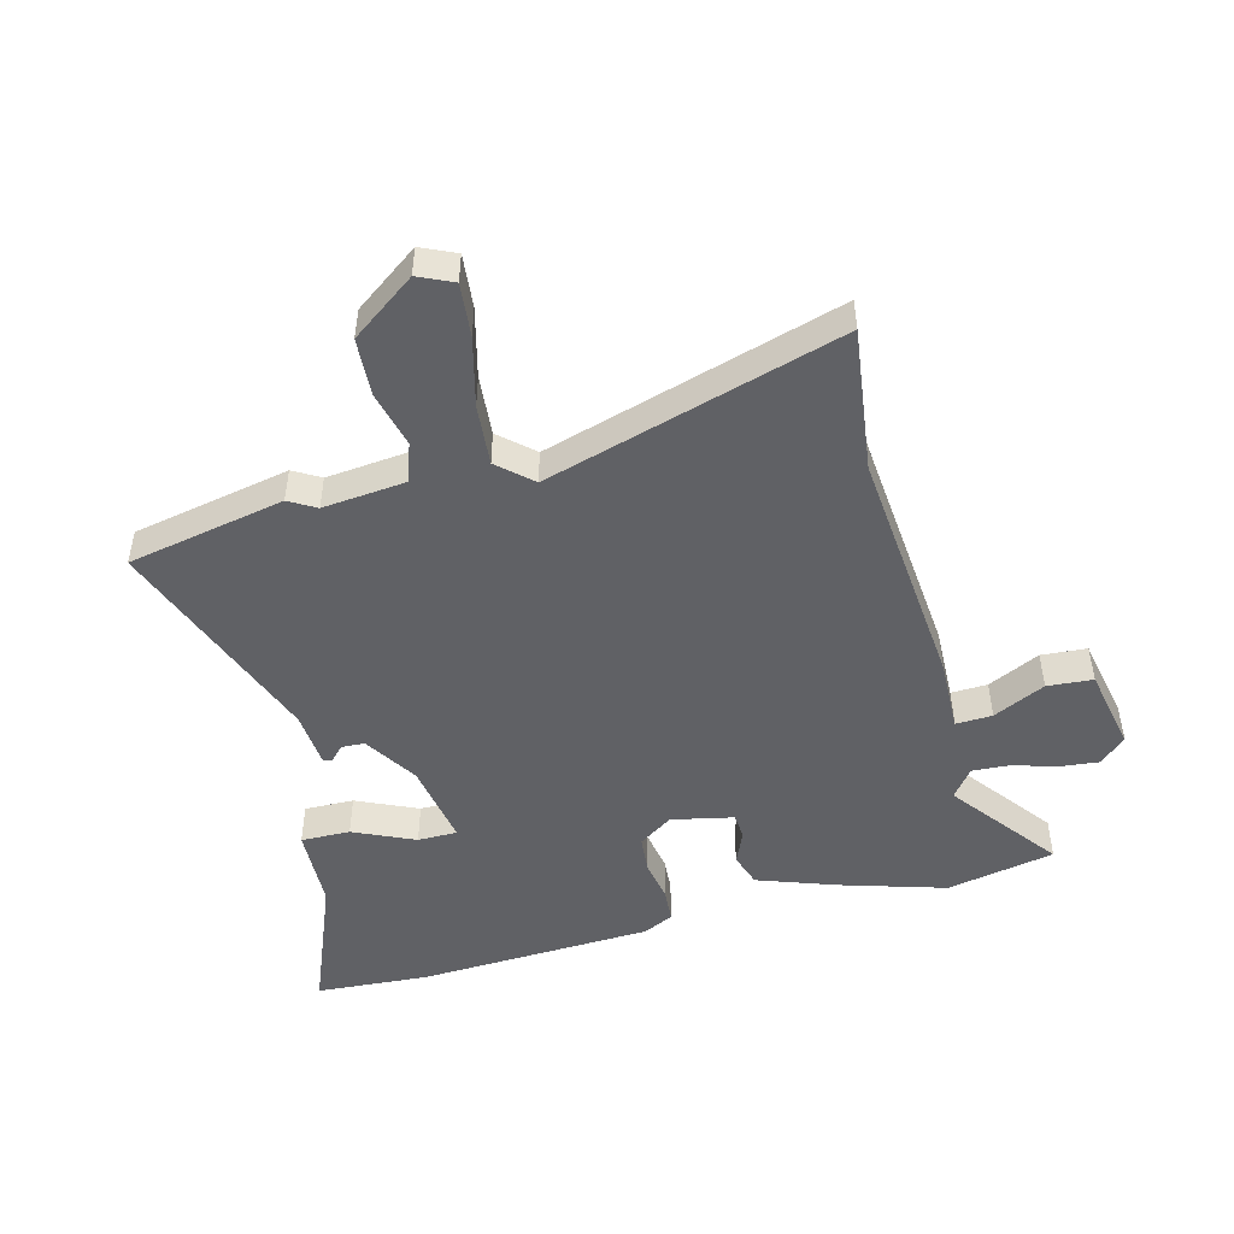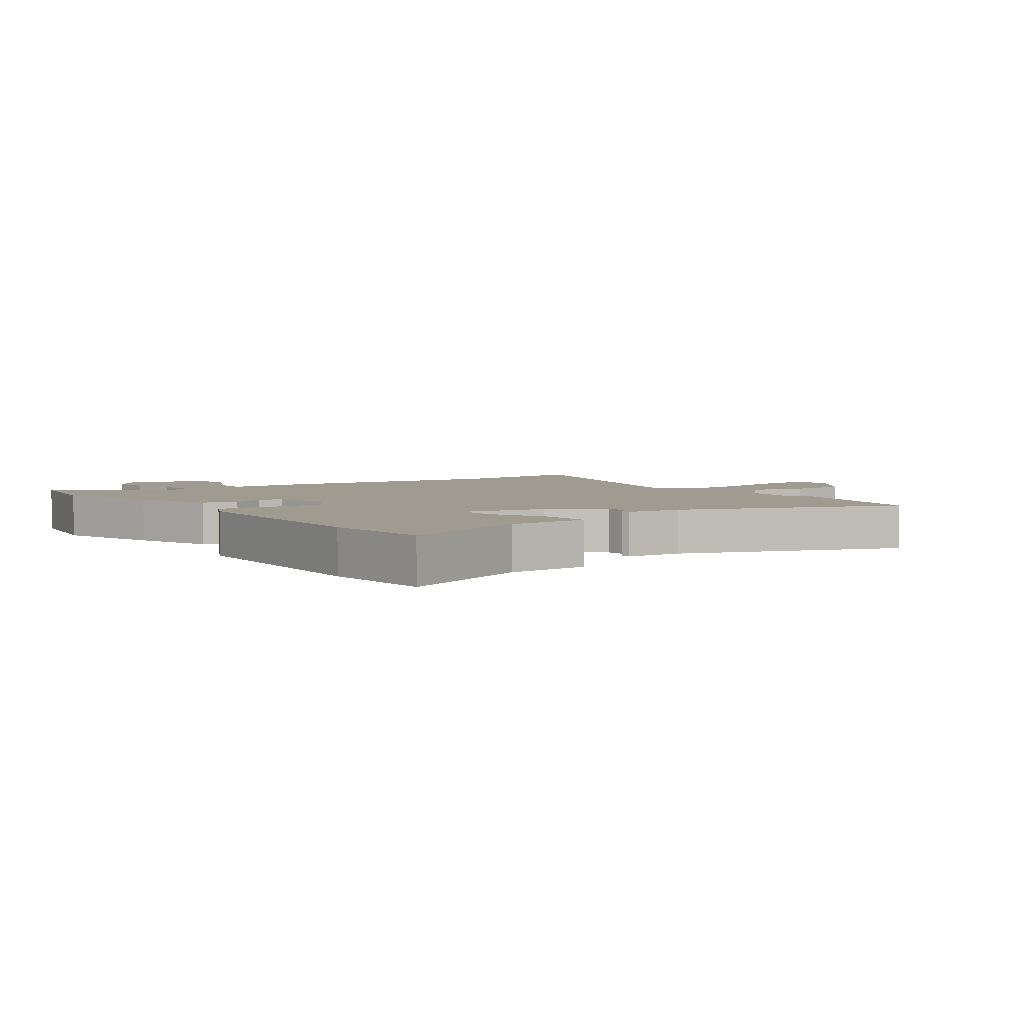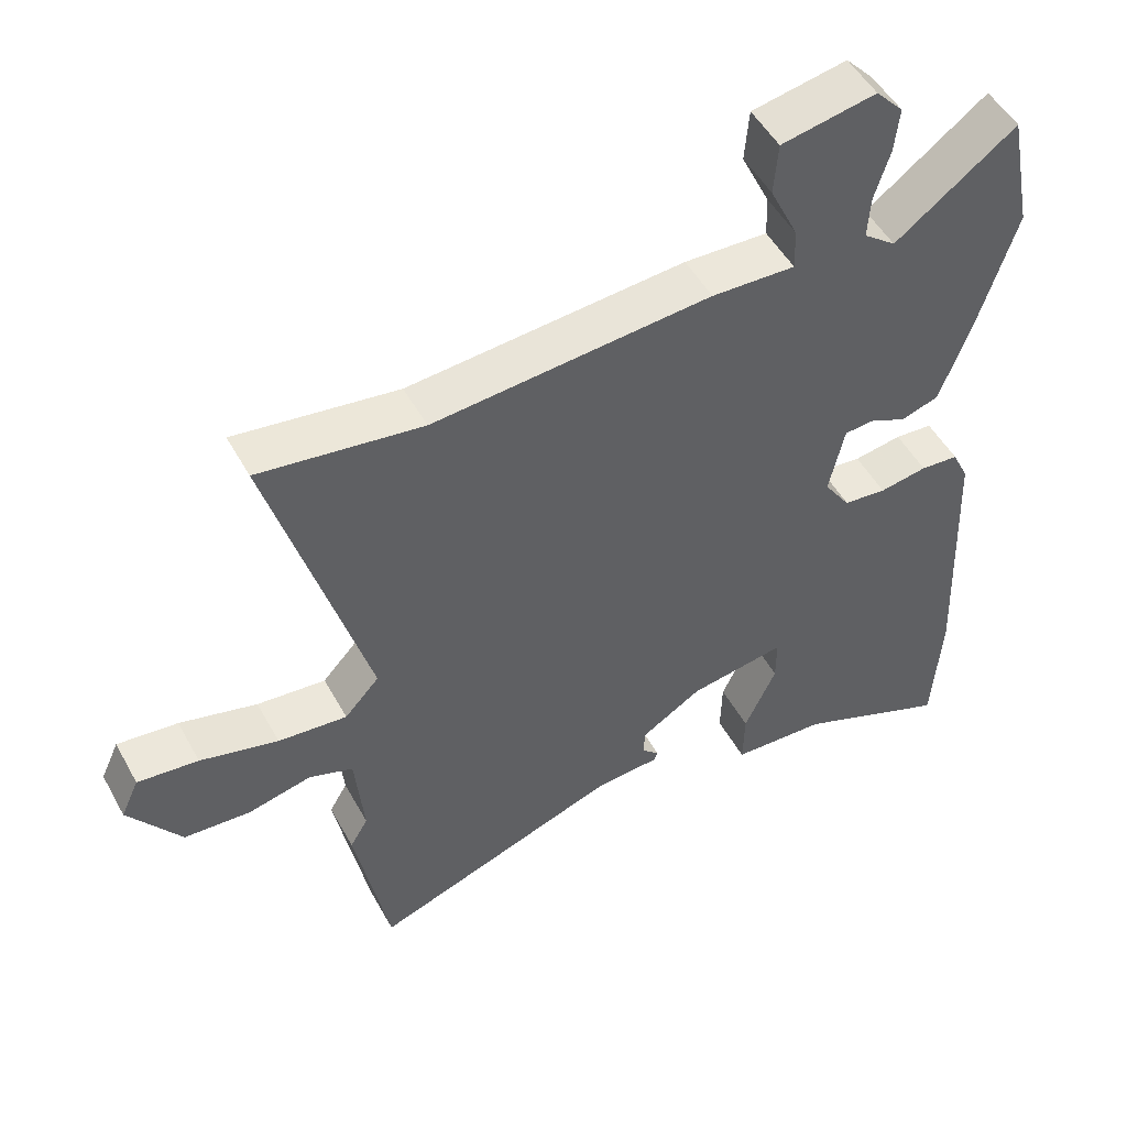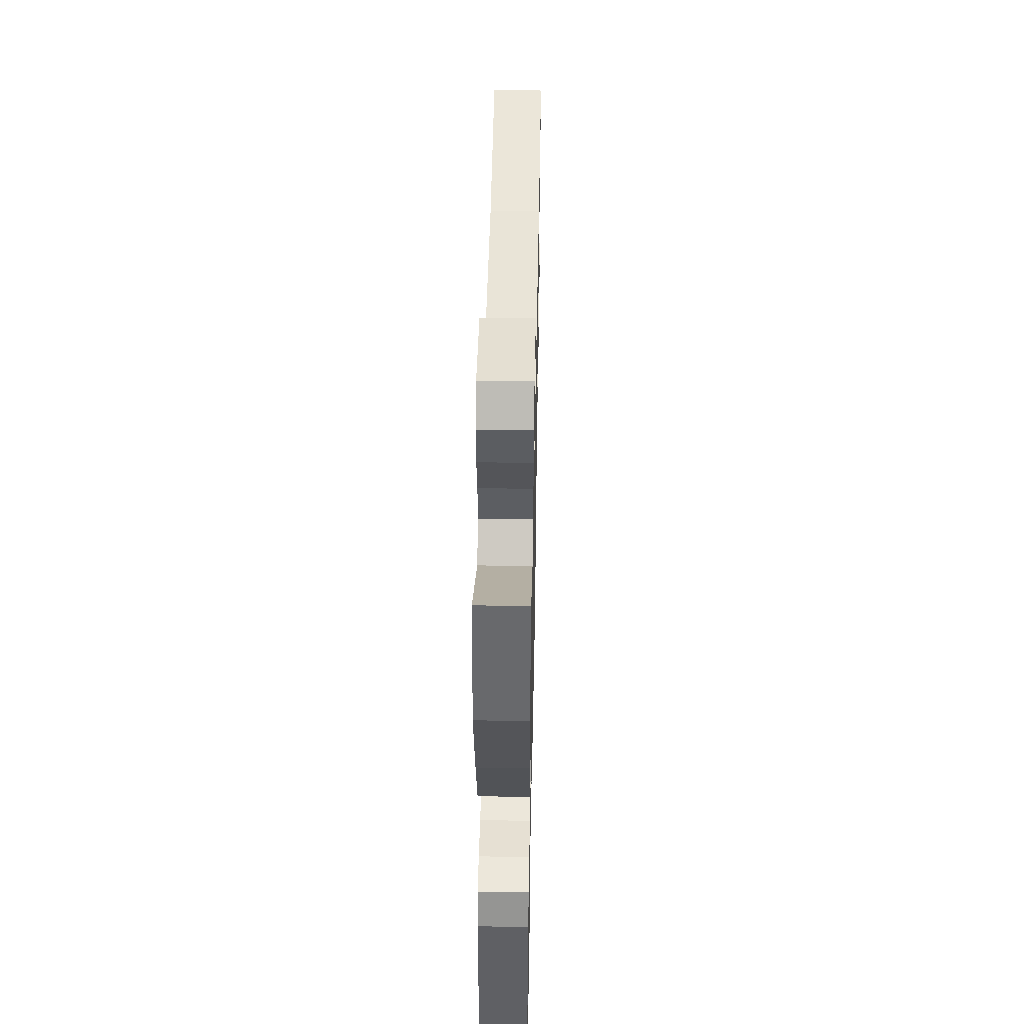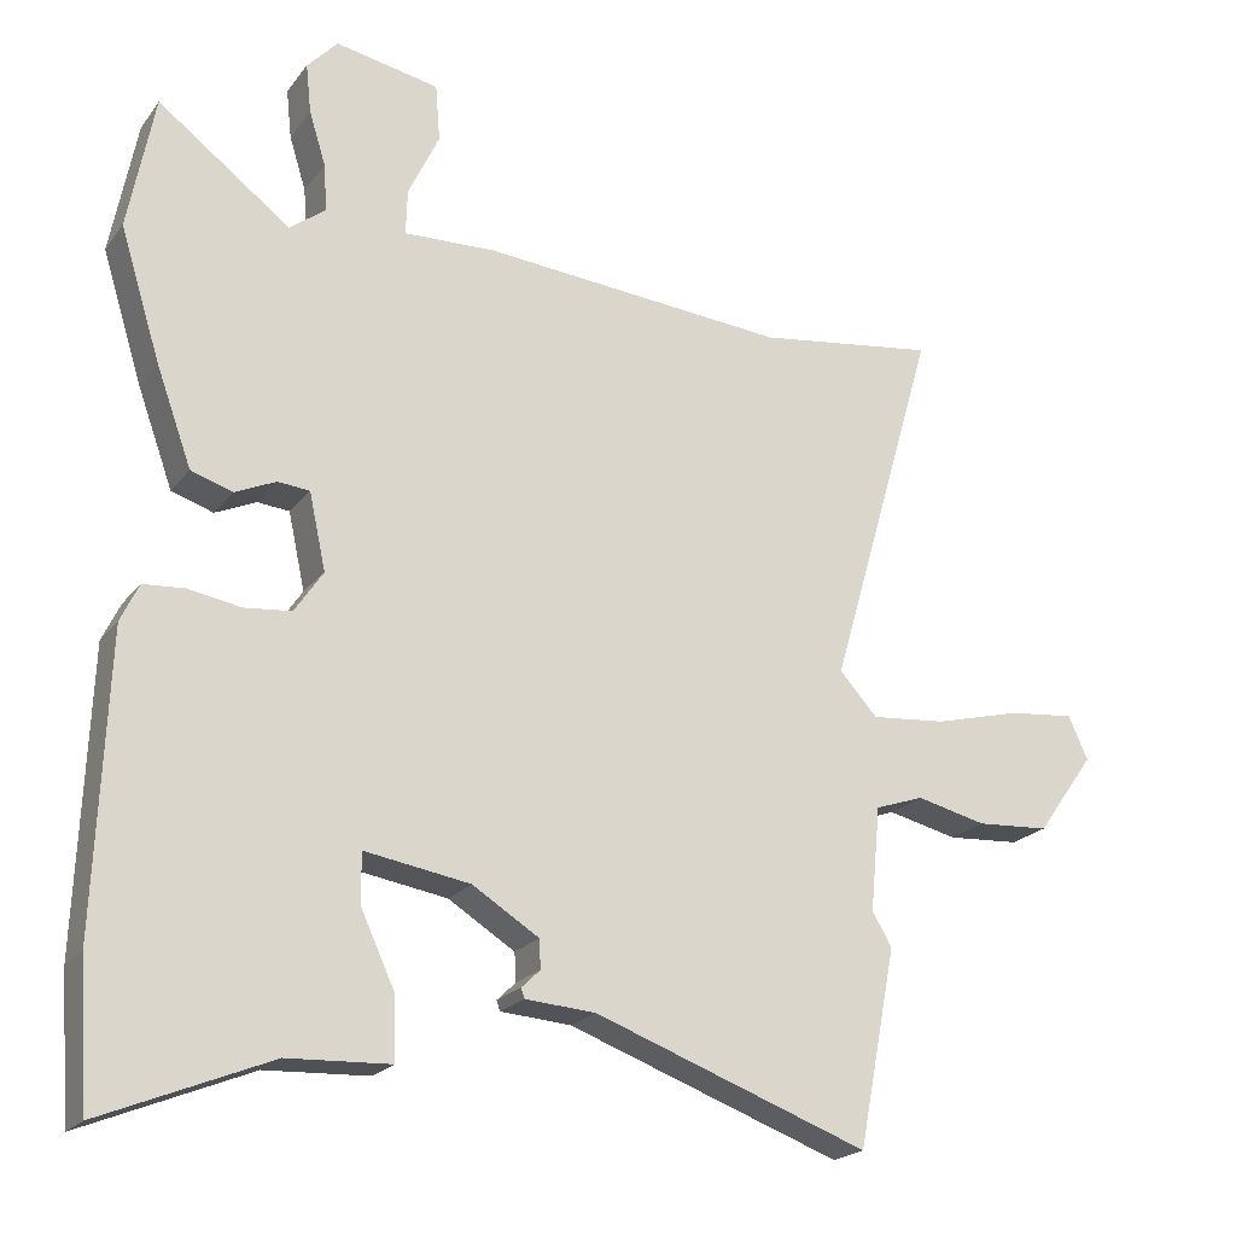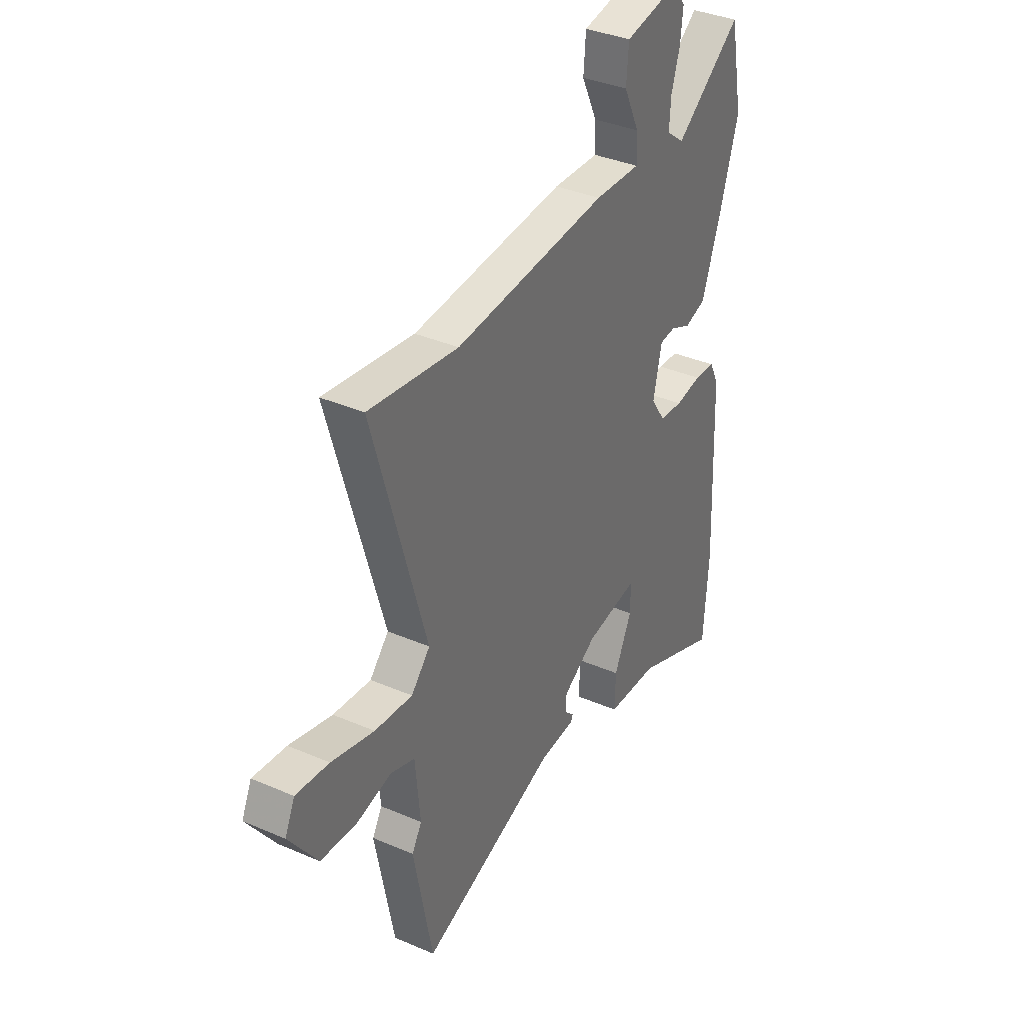
<metadata>
{"format":"obj","ext":"obj","renderer":"f3d","projection":"perspective","resolution":1024,"background":"white","views":[{"elev":-48.6,"azim":-75.0,"up":"+Y"},{"elev":4.0,"azim":144.5,"up":"+Y"},{"elev":50.3,"azim":-28.1,"up":"+Z"},{"elev":48.2,"azim":91.1,"up":"+Z"},{"elev":-20.8,"azim":153.6,"up":"+Z"},{"elev":36.2,"azim":-60.5,"up":"+Z"}]}
</metadata>
<code>
v 0.503 0.07 -0.453
v 0.49 0.07 -0.639
v 0.268 0.07 -0.549
v 0.132 0.07 -0.543
v 0.134 0.07 -0.462
v 0.18 0.07 -0.362
v 0.18 0.07 -0.297
v 0.041 0.07 -0.32
v -0.047 0.07 -0.375
v -0.049 0.07 -0.413
v -0.024 0.07 -0.437
v -0.029 0.07 -0.45
v -0.122 0.07 -0.457
v -0.483 0.07 -0.589
v -0.533 0.07 -0.33
v -0.507 0.07 -0.286
v -0.52 0.07 -0.149
v -0.584 0.07 -0.127
v -0.676 0.07 -0.149
v -0.772 0.07 -0.143
v -0.848 0.07 -0.037
v -0.822 0.07 0.02
v -0.734 0.07 0.011
v -0.621 0.07 -0.018
v -0.521 0.07 -0.027
v -0.471 0.07 0.028
v -0.612 0.07 0.515
v -0.376 0.07 0.483
v 0.027 0.07 0.518
v 0.148 0.07 0.514
v 0.146 0.07 0.574
v 0.105 0.07 0.66
v 0.111 0.07 0.735
v 0.248 0.07 0.762
v 0.288 0.07 0.719
v 0.281 0.07 0.654
v 0.259 0.07 0.583
v 0.255 0.07 0.521
v 0.302 0.07 0.485
v 0.477 0.07 0.617
v 0.512 0.07 0.439
v 0.459 0.07 0.268
v 0.412 0.07 0.138
v 0.357 0.07 0.12
v 0.303 0.07 0.144
v 0.261 0.07 0.14
v 0.239 0.07 0.039
v 0.277 0.07 -0.017
v 0.339 0.07 -0.023
v 0.408 0.07 -0.011
v 0.463 0.07 -0.015
v 0.487 0.07 -0.065
v 0.503 0 -0.453
v 0.49 0 -0.639
v 0.268 0 -0.549
v 0.132 0 -0.543
v 0.134 0 -0.462
v 0.18 0 -0.362
v 0.18 0 -0.297
v 0.041 0 -0.32
v -0.047 0 -0.375
v -0.049 0 -0.413
v -0.024 0 -0.437
v -0.029 0 -0.45
v -0.122 0 -0.457
v -0.483 0 -0.589
v -0.533 0 -0.33
v -0.507 0 -0.286
v -0.52 0 -0.149
v -0.584 0 -0.127
v -0.676 0 -0.149
v -0.772 0 -0.143
v -0.848 0 -0.037
v -0.822 0 0.02
v -0.734 0 0.011
v -0.621 0 -0.018
v -0.521 0 -0.027
v -0.471 0 0.028
v -0.612 0 0.515
v -0.376 0 0.483
v 0.027 0 0.518
v 0.148 0 0.514
v 0.146 0 0.574
v 0.105 0 0.66
v 0.111 0 0.735
v 0.248 0 0.762
v 0.288 0 0.719
v 0.281 0 0.654
v 0.259 0 0.583
v 0.255 0 0.521
v 0.302 0 0.485
v 0.477 0 0.617
v 0.512 0 0.439
v 0.459 0 0.268
v 0.412 0 0.138
v 0.357 0 0.12
v 0.303 0 0.144
v 0.261 0 0.14
v 0.239 0 0.039
v 0.277 0 -0.017
v 0.339 0 -0.023
v 0.408 0 -0.011
v 0.463 0 -0.015
v 0.487 0 -0.065
f 49 50 51 52
f 48 49 52 1
f 47 48 1 2
f 42 43 44 45
f 42 45 46
f 39 40 41 42
f 38 39 42 46
f 34 35 36 37
f 34 37 38
f 31 32 33 34
f 30 31 34 38
f 28 29 30
f 26 27 28
f 26 28 30
f 25 26 30 38
f 21 22 23 24
f 21 24 25
f 18 19 20 21
f 18 21 25
f 17 18 25 38
f 13 14 15 16
f 10 11 12 13
f 9 10 13 16
f 8 9 16 17
f 3 4 5 6
f 47 2 3 6
f 47 6 7
f 17 38 46 47
f 7 8 17 47
f 104 103 102 101
f 53 104 101 100
f 54 53 100 99
f 97 96 95 94
f 98 97 94
f 94 93 92 91
f 98 94 91 90
f 89 88 87 86
f 90 89 86
f 86 85 84 83
f 90 86 83 82
f 82 81 80
f 80 79 78
f 82 80 78
f 90 82 78 77
f 76 75 74 73
f 77 76 73
f 73 72 71 70
f 77 73 70
f 90 77 70 69
f 68 67 66 65
f 65 64 63 62
f 68 65 62 61
f 69 68 61 60
f 58 57 56 55
f 58 55 54 99
f 59 58 99
f 99 98 90 69
f 99 69 60 59
f 1 53 54 2
f 2 54 55 3
f 3 55 56 4
f 4 56 57 5
f 5 57 58 6
f 6 58 59 7
f 7 59 60 8
f 8 60 61 9
f 9 61 62 10
f 10 62 63 11
f 11 63 64 12
f 12 64 65 13
f 13 65 66 14
f 14 66 67 15
f 15 67 68 16
f 16 68 69 17
f 17 69 70 18
f 18 70 71 19
f 19 71 72 20
f 20 72 73 21
f 21 73 74 22
f 22 74 75 23
f 23 75 76 24
f 24 76 77 25
f 25 77 78 26
f 26 78 79 27
f 27 79 80 28
f 28 80 81 29
f 29 81 82 30
f 30 82 83 31
f 31 83 84 32
f 32 84 85 33
f 33 85 86 34
f 34 86 87 35
f 35 87 88 36
f 36 88 89 37
f 37 89 90 38
f 38 90 91 39
f 39 91 92 40
f 40 92 93 41
f 41 93 94 42
f 42 94 95 43
f 43 95 96 44
f 44 96 97 45
f 45 97 98 46
f 46 98 99 47
f 47 99 100 48
f 48 100 101 49
f 49 101 102 50
f 50 102 103 51
f 51 103 104 52
f 52 104 53 1

</code>
